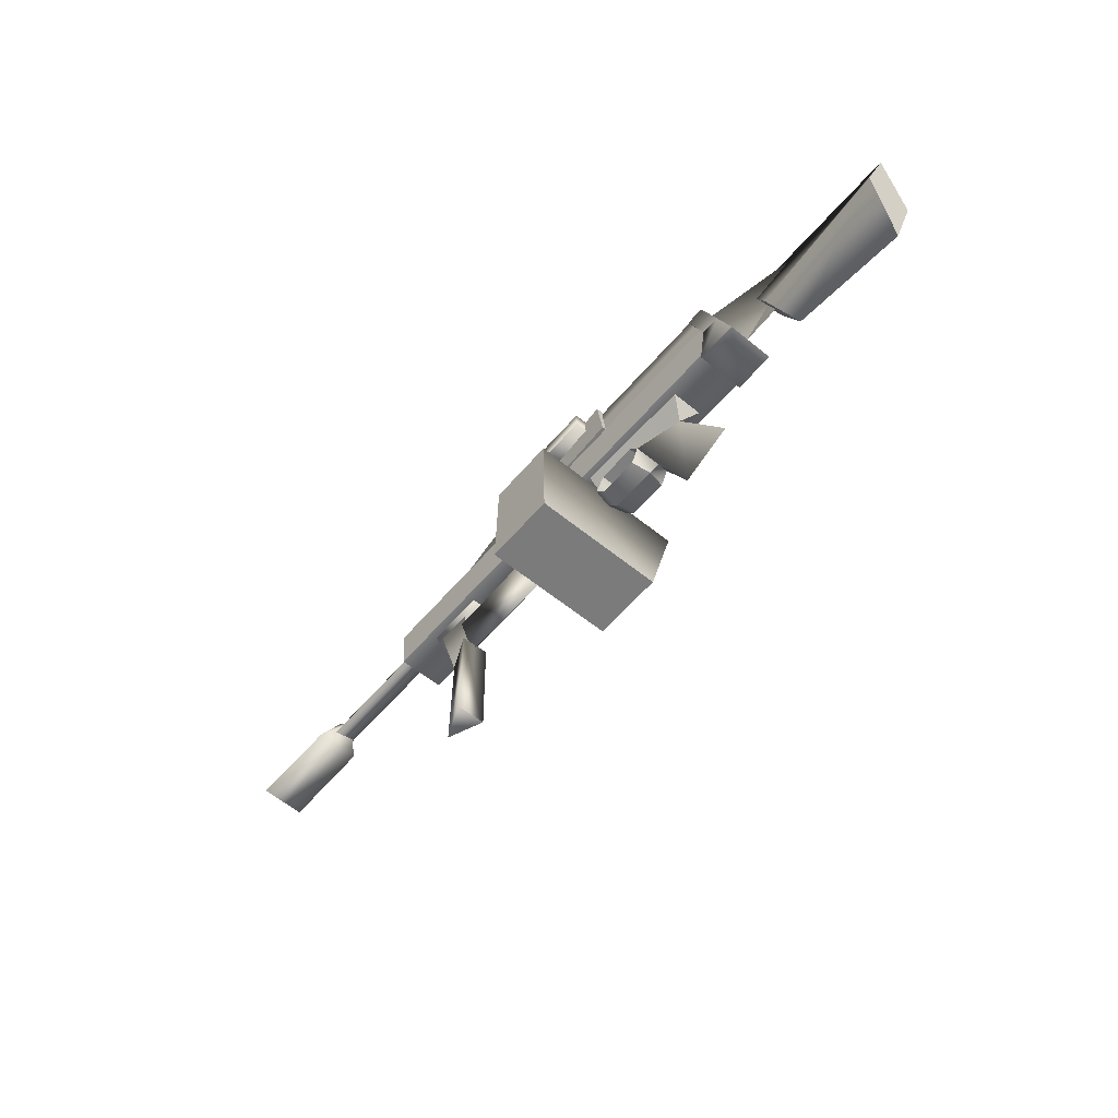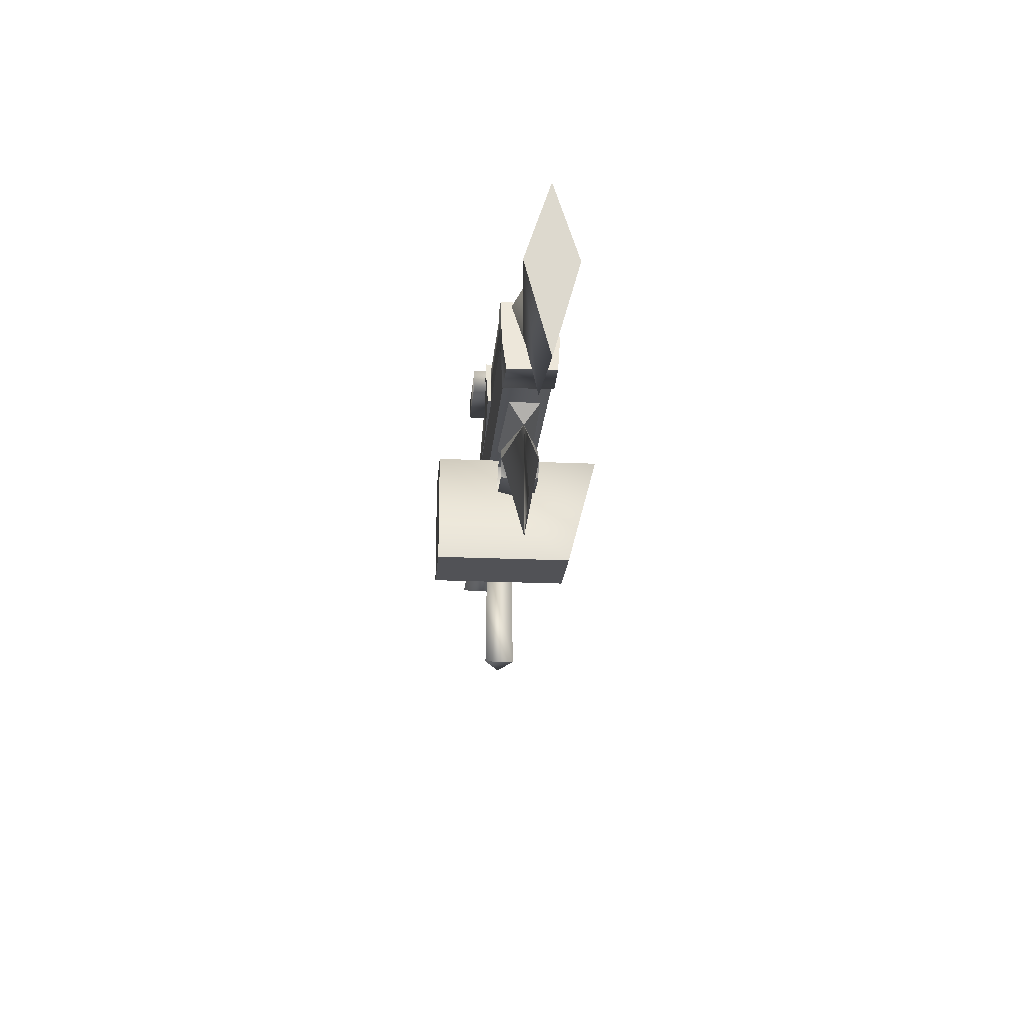
<metadata>
{"format":"obj","ext":"obj","renderer":"f3d","projection":"perspective","resolution":1024,"background":"white","views":[{"elev":-58.4,"azim":-130.1,"up":"+Z"},{"elev":-21.3,"azim":-94.6,"up":"+Z"}]}
</metadata>
<code>
v -12.66 -8.03 -5.054
v -12.43 -5.259 -15.49
v -19.15 -8.03 -5.054
v -12.43 -5.259 -15.49
v -19.39 -5.259 -15.49
v -19.15 -8.03 -5.054
v -19.15 7.492 -5.051
v -12.66 7.492 -5.051
v -19.15 -8.03 -5.054
v -12.66 7.492 -5.051
v -12.66 -8.03 -5.054
v -19.15 -8.03 -5.054
v -19.4 7.492 -15.49
v -12.45 7.492 -15.49
v -19.15 7.492 -5.051
v -12.45 7.492 -15.49
v -12.66 7.492 -5.051
v -19.15 7.492 -5.051
v -19.4 7.492 -15.49
v -19.15 7.492 -5.051
v -19.39 -5.259 -15.49
v -19.15 7.492 -5.051
v -19.15 -8.03 -5.054
v -19.39 -5.259 -15.49
v -12.45 7.492 -15.49
v -12.43 -5.259 -15.49
v -12.66 7.492 -5.051
v -12.43 -5.259 -15.49
v -12.66 -8.03 -5.054
v -12.66 7.492 -5.051
v -19.4 7.492 -15.49
v -19.39 -5.259 -15.49
v -12.45 7.492 -15.49
v -19.39 -5.259 -15.49
v -12.43 -5.259 -15.49
v -12.45 7.492 -15.49
v -1.439 1.583 -3.985
v -1.439 -1.387 -3.985
v -1.439 0.09788 -5.634
v 4.408 0.09788 -5.634
v 4.408 -1.387 -3.985
v 4.408 1.583 -3.985
v -36.61 -1.535 3.002
v -46.83 0.09638 2.114
v -36.62 1.728 2.981
v -22.65 -0.764 4.657
v -22.65 0.9598 4.657
v -22.65 -0.9191 4.469
v -35.84 0.9598 4.657
v -35.84 -0.764 4.657
v -35.78 0.09875 3.569
v -22.65 -0.9191 4.469
v -22.65 0.9598 4.657
v -22.65 0.09875 3.569
v -19.12 1.821 -3.909
v -19.12 0.02536 -5.825
v -19.12 -1.771 -3.909
v -21.04 1.825 -6.501
v -19.12 0.02536 -5.825
v -24.78 1.825 -6.401
v -19.12 0.02536 -5.825
v -29.66 0.02536 -5.774
v -24.78 1.825 -6.401
v -29.66 0.02536 -5.774
v -25.74 1.825 -7.634
v -24.78 1.825 -6.401
v -29.66 0.02536 -5.774
v -30.86 1.587 -3.909
v -30.86 -1.536 -3.909
v -21.04 -1.774 -6.501
v -24.78 -1.774 -6.401
v -19.12 0.02536 -5.825
v -19.12 0.02536 -5.825
v -24.78 -1.774 -6.401
v -29.66 0.02536 -5.774
v -29.66 0.02536 -5.774
v -24.78 -1.774 -6.401
v -25.74 -1.774 -7.634
v -21.04 1.825 -6.501
v -24.78 1.825 -6.401
v -21.04 -1.774 -6.501
v -24.78 1.825 -6.401
v -24.78 -1.774 -6.401
v -21.04 -1.774 -6.501
v -2.176 0.127 3.446
v -2.176 2.634 -0.03087
v -2.176 -2.38 -0.03087
v -36.41 2.734 3.531
v -34.63 2.734 3.532
v -36.41 -2.538 3.531
v -34.63 2.734 3.532
v -34.63 -2.538 3.532
v -36.41 -2.538 3.531
v -39.32 -2.217 -4.676
v -35.34 -2.272 -4.676
v -39.32 2.413 -4.676
v -35.34 -2.272 -4.676
v -35.34 2.468 -4.676
v -39.32 2.413 -4.676
v -38.1 2.734 -1.278
v -36.26 2.734 -1.278
v -36.41 2.734 3.531
v -36.26 2.734 -1.278
v -34.63 2.734 3.532
v -36.41 2.734 3.531
v -38.1 -2.538 -1.277
v -36.41 -2.538 3.531
v -36.26 -2.538 -1.277
v -36.41 -2.538 3.531
v -34.63 -2.538 3.532
v -36.26 -2.538 -1.277
v -38.1 -2.538 -1.277
v -38.1 2.734 -1.278
v -36.41 -2.538 3.531
v -38.1 2.734 -1.278
v -36.41 2.734 3.531
v -36.41 -2.538 3.531
v -36.26 -2.538 -1.277
v -35.34 -2.272 -4.676
v -38.1 -2.538 -1.277
v -35.34 -2.272 -4.676
v -39.32 -2.217 -4.676
v -38.1 -2.538 -1.277
v -39.32 2.413 -4.676
v -35.34 2.468 -4.676
v -38.1 2.734 -1.278
v -35.34 2.468 -4.676
v -36.26 2.734 -1.278
v -38.1 2.734 -1.278
v -36.26 -2.538 -1.277
v -36.26 2.734 -1.278
v -35.34 -2.272 -4.676
v -36.26 2.734 -1.278
v -35.34 2.468 -4.676
v -35.34 -2.272 -4.676
v -39.32 -2.217 -4.676
v -39.32 2.413 -4.676
v -38.1 -2.538 -1.277
v -39.32 2.413 -4.676
v -38.1 2.734 -1.278
v -38.1 -2.538 -1.277
v -36.26 2.734 -1.278
v -36.26 -2.538 -1.277
v -34.63 2.734 3.532
v -36.26 -2.538 -1.277
v -34.63 -2.538 3.532
v -34.63 2.734 3.532
v 8.758 -2.144 -3.987
v 8.758 -2.403 0.05218
v 8.758 2.339 -3.987
v 8.758 -2.403 0.05218
v 8.758 2.599 0.05218
v 8.758 2.339 -3.987
v -22.51 -2.144 -3.987
v -22.51 2.339 -3.987
v -37.01 -2.144 -3.987
v -22.51 2.339 -3.987
v -37.01 2.339 -3.987
v -37.01 -2.144 -3.987
v 8.758 -2.403 0.05218
v -22.36 -2.403 0.05218
v 8.758 2.599 0.05218
v -22.36 -2.403 0.05218
v -22.36 2.599 0.05218
v 8.758 2.599 0.05218
v 8.758 2.339 -3.987
v -22.51 2.339 -3.987
v 8.758 -2.144 -3.987
v -22.51 2.339 -3.987
v -22.51 -2.144 -3.987
v 8.758 -2.144 -3.987
v 4.408 1.583 -3.985
v 4.408 -1.387 -3.985
v -1.439 1.583 -3.985
v 4.408 -1.387 -3.985
v -1.439 -1.387 -3.985
v -1.439 1.583 -3.985
v 4.408 1.583 -3.985
v -1.439 1.583 -3.985
v -1.439 0.09788 -5.634
v 4.408 0.09788 -5.634
v 4.408 1.583 -3.985
v -1.439 0.09788 -5.634
v 4.408 0.09788 -5.634
v -1.439 0.09788 -5.634
v -1.439 -1.387 -3.985
v 4.408 -1.387 -3.985
v 4.408 0.09788 -5.634
v -1.439 -1.387 -3.985
v -36.62 1.728 2.981
v -46.83 0.09638 2.114
v -38.94 0.09788 -3.732
v -46.83 0.09638 2.114
v -48.61 0.09788 -2.999
v -38.94 0.09788 -3.732
v -36.61 -1.535 3.002
v -38.94 0.09788 -3.732
v -46.83 0.09638 2.114
v -38.94 0.09788 -3.732
v -48.61 0.09788 -2.999
v -46.83 0.09638 2.114
v -20.1 4.17 2.565
v -20.07 4.17 4.305
v -20.1 -3.037 2.565
v -20.07 4.17 4.305
v -20.1 -3.037 4.305
v -20.1 -3.037 2.565
v -12.51 -3.037 4.305
v -12.51 -3.037 2.565
v -20.1 -3.037 4.305
v -12.51 -3.037 2.565
v -20.1 -3.037 2.565
v -20.1 -3.037 4.305
v -12.51 4.17 4.305
v -20.07 4.17 4.305
v -12.51 4.17 2.565
v -20.07 4.17 4.305
v -20.1 4.17 2.565
v -12.51 4.17 2.565
v -12.51 4.17 4.305
v -12.51 4.17 2.565
v -12.51 -3.037 4.305
v -12.51 4.17 2.565
v -12.51 -3.037 2.565
v -12.51 -3.037 4.305
v -12.51 4.17 4.305
v -12.51 -3.037 4.305
v -20.07 4.17 4.305
v -12.51 -3.037 4.305
v -20.1 -3.037 4.305
v -20.07 4.17 4.305
v -12.51 -3.037 2.565
v -12.51 4.17 2.565
v -20.1 -3.037 2.565
v -12.51 4.17 2.565
v -20.1 4.17 2.565
v -20.1 -3.037 2.565
v -35.78 0.09875 3.569
v -35.84 -0.764 4.657
v -22.65 0.09875 3.569
v -22.65 0.09875 3.569
v -35.84 -0.764 4.657
v -22.65 -0.9191 4.469
v -22.65 -0.764 4.657
v -22.65 -0.9191 4.469
v -35.84 -0.764 4.657
v -22.65 -0.764 4.657
v -35.84 -0.764 4.657
v -22.65 0.9598 4.657
v -35.84 -0.764 4.657
v -35.84 0.9598 4.657
v -22.65 0.9598 4.657
v -35.84 0.9598 4.657
v -35.78 0.09875 3.569
v -22.65 0.9598 4.657
v -35.78 0.09875 3.569
v -22.65 0.09875 3.569
v -22.65 0.9598 4.657
v -19.12 0.02536 -5.825
v -19.12 1.821 -3.909
v -29.66 0.02536 -5.774
v -19.12 1.821 -3.909
v -30.86 1.587 -3.909
v -29.66 0.02536 -5.774
v -19.12 0.02536 -5.825
v -29.66 0.02536 -5.774
v -19.12 -1.771 -3.909
v -29.66 0.02536 -5.774
v -30.86 -1.536 -3.909
v -19.12 -1.771 -3.909
v -25.74 -1.774 -7.634
v -24.78 -1.774 -6.401
v -25.74 1.825 -7.634
v -24.78 -1.774 -6.401
v -24.78 1.825 -6.401
v -25.74 1.825 -7.634
v -20.06 1.825 -7.896
v -21.04 1.825 -6.501
v -21.04 -1.774 -6.501
v -20.06 -1.774 -7.896
v -20.06 1.825 -7.896
v -21.04 -1.774 -6.501
v -20.06 -1.774 -7.896
v -21.12 -1.774 -9.186
v -20.06 1.825 -7.896
v -21.12 -1.774 -9.186
v -21.12 1.825 -9.186
v -20.06 1.825 -7.896
v -21.12 -1.774 -9.186
v -24.94 -1.774 -9.222
v -21.12 1.825 -9.186
v -24.94 -1.774 -9.222
v -24.94 1.825 -9.222
v -21.12 1.825 -9.186
v -25.74 1.825 -7.634
v -24.94 1.825 -9.222
v -25.74 -1.774 -7.634
v -24.94 1.825 -9.222
v -24.94 -1.774 -9.222
v -25.74 -1.774 -7.634
v -13.57 2.634 -0.03087
v -2.176 2.634 -0.03087
v -13.57 2.634 4.133
v -2.176 2.634 -0.03087
v -2.176 0.127 3.446
v -13.57 2.634 4.133
v -2.176 2.634 -0.03087
v -13.57 2.634 -0.03087
v -2.176 -2.38 -0.03087
v -13.57 2.634 -0.03087
v -13.57 -2.445 -0.03087
v -2.176 -2.38 -0.03087
v -13.57 2.634 4.133
v -21.99 3.168 4.133
v -13.57 2.634 -0.03087
v -21.99 3.168 4.133
v -22.45 2.963 -0.03914
v -13.57 2.634 -0.03087
v -22.45 2.963 -0.03914
v -22.5 -2.672 -0.03914
v -13.57 2.634 -0.03087
v -22.5 -2.672 -0.03914
v -13.57 -2.455 -0.03914
v -13.57 2.634 -0.03087
v -21.99 3.168 4.133
v -22.03 -2.672 4.201
v -22.45 2.963 -0.03914
v -22.03 -2.672 4.201
v -22.5 -2.672 -0.03914
v -22.45 2.963 -0.03914
v -13.57 -2.445 4.133
v -13.57 -2.455 -0.03914
v -22.03 -2.672 4.201
v -13.57 -2.455 -0.03914
v -22.5 -2.672 -0.03914
v -22.03 -2.672 4.201
v -13.57 -2.445 4.133
v -22.03 -2.672 4.201
v -13.57 2.634 4.133
v -22.03 -2.672 4.201
v -21.99 3.168 4.133
v -13.57 2.634 4.133
v 33.04 2.225 -0.9882
v 33.04 -2.169 -1.126
v 33.04 0.03673 2.77
v -42.59 1.188 -2.969
v -42.59 -0.9925 -2.969
v -40.36 0.09788 3.488
v -45.02 0.09788 -9.839
v -42.59 -0.9925 -2.969
v -42.59 1.188 -2.969
v -20.06 -1.774 -7.896
v -21.04 -1.774 -6.501
v -19.61 0.02536 -7.896
v -21.04 -1.774 -6.501
v -19.12 0.02536 -5.825
v -19.61 0.02536 -7.896
v -25.74 -1.774 -7.634
v -26.51 0.03152 -9.577
v -29.78 0.02536 -17
v -29.78 0.02536 -17
v -26.51 0.03152 -9.577
v -25.74 1.825 -7.634
v 33.04 -2.169 -1.126
v 23.3 -2.099 -1.126
v 33.04 0.03673 2.77
v 23.3 -2.099 -1.126
v 23.3 0.01969 2.77
v 33.04 0.03673 2.77
v 23.3 0.01969 2.77
v 23.3 2.156 -0.9882
v 33.04 0.03673 2.77
v 23.3 2.156 -0.9882
v 33.04 2.225 -0.9882
v 33.04 0.03673 2.77
v 23.3 -2.099 -1.126
v 21.36 0.02821 0.8563
v 23.3 0.01969 2.77
v 21.36 0.02821 0.8563
v 23.3 2.156 -0.9882
v 23.3 0.01969 2.77
v 23.3 -2.099 -1.126
v 23.3 2.156 -0.9882
v 21.36 0.02821 0.8563
v 23.3 2.156 -0.9882
v 23.3 -2.099 -1.126
v 33.04 -2.169 -1.126
v 33.04 2.225 -0.9882
v 23.3 2.156 -0.9882
v 33.04 -2.169 -1.126
v -21.99 -2.403 3.581
v -22.36 -2.403 0.05218
v -34.61 -2.403 3.581
v -22.36 -2.403 0.05218
v -35.83 -2.403 0.05218
v -34.61 -2.403 3.581
v -35.83 2.599 0.05218
v -22.36 2.599 0.05218
v -35.22 2.599 1.873
v -22.36 2.599 0.05218
v -22.17 2.599 1.873
v -35.22 2.599 1.873
v -1.809 -1.223 -0.09422
v 23.24 -1.223 -0.09422
v -1.809 0.8611 -0.2888
v 23.24 -1.223 -0.09422
v 23.24 0.8611 -0.2888
v -1.809 0.8611 -0.2888
v -1.809 0.06197 1.964
v 23.24 0.06197 1.964
v -1.809 -1.223 -0.09422
v 23.24 0.06197 1.964
v 23.24 -1.223 -0.09422
v -1.809 -1.223 -0.09422
v -1.809 0.8611 -0.2888
v 23.24 0.8611 -0.2888
v -1.809 0.06197 1.964
v 23.24 0.8611 -0.2888
v 23.24 0.06197 1.964
v -1.809 0.06197 1.964
v -42.59 -0.9925 -2.969
v -57.02 -2.254 -3.504
v -57.41 0.09788 3.488
v -40.36 0.09788 3.488
v -42.59 -0.9925 -2.969
v -57.41 0.09788 3.488
v -42.59 1.188 -2.969
v -40.36 0.09788 3.488
v -57.41 0.09788 3.488
v -57.02 2.45 -3.504
v -42.59 1.188 -2.969
v -57.41 0.09788 3.488
v -45.02 0.09788 -9.839
v -42.59 1.188 -2.969
v -57.02 2.45 -3.504
v -56.43 0.09788 -11.86
v -45.02 0.09788 -9.839
v -57.02 2.45 -3.504
v -45.02 0.09788 -9.839
v -56.43 0.09788 -11.86
v -57.02 -2.254 -3.504
v -42.59 -0.9925 -2.969
v -45.02 0.09788 -9.839
v -57.02 -2.254 -3.504
v -56.43 0.09788 -11.86
v -57.02 2.45 -3.504
v -57.02 -2.254 -3.504
v -57.02 2.45 -3.504
v -57.41 0.09788 3.488
v -57.02 -2.254 -3.504
v -19.12 0.02536 -5.825
v -21.04 1.825 -6.501
v -19.61 0.02536 -7.896
v -21.04 1.825 -6.501
v -20.06 1.825 -7.896
v -19.61 0.02536 -7.896
v -25.74 -1.774 -7.634
v -29.78 0.02536 -17
v -29.66 0.02536 -5.774
v -29.78 0.02536 -17
v -34.87 0.02536 -14.72
v -29.66 0.02536 -5.774
v -19.61 0.02536 -7.896
v -20.94 0.02536 -9.54
v -20.06 -1.774 -7.896
v -20.94 0.02536 -9.54
v -21.12 -1.774 -9.186
v -20.06 -1.774 -7.896
v -24.94 -1.774 -9.222
v -21.12 -1.774 -9.186
v -20.94 0.02536 -9.54
v -25.39 0.02536 -9.577
v -24.94 -1.774 -9.222
v -20.94 0.02536 -9.54
v -34.87 0.02536 -14.72
v -29.78 0.02536 -17
v -29.66 0.02536 -5.774
v -29.78 0.02536 -17
v -25.74 1.825 -7.634
v -29.66 0.02536 -5.774
v -20.94 0.02536 -9.54
v -19.61 0.02536 -7.896
v -20.06 1.825 -7.896
v -21.12 1.825 -9.186
v -20.94 0.02536 -9.54
v -20.06 1.825 -7.896
v -20.94 0.02536 -9.54
v -21.12 1.825 -9.186
v -24.94 1.825 -9.222
v -25.39 0.02536 -9.577
v -20.94 0.02536 -9.54
v -24.94 1.825 -9.222
v -25.74 1.825 -7.634
v -25.39 0.02536 -9.577
v -24.94 1.825 -9.222
v -25.74 1.825 -7.634
v -26.51 0.03152 -9.577
v -25.39 0.02536 -9.577
v -25.74 -1.774 -7.634
v -24.94 -1.774 -9.222
v -25.39 0.02536 -9.577
v -25.39 0.02536 -9.577
v -26.51 0.03152 -9.577
v -25.74 -1.774 -7.634
v -0.2025 -1.461 -5.634
v -0.2025 0.09789 -8.993
v -0.2025 1.657 -5.634
v 3.171 0.09789 -8.993
v 3.171 -1.461 -5.634
v 3.171 1.657 -5.634
v 0.3814 1.481 -6.102
v 0.3814 0.05749 -9.333
v 0.3814 -1.198 -6.033
v -0.2025 0.09789 -8.993
v 3.171 0.09789 -8.993
v -0.2025 1.657 -5.634
v 3.171 0.09789 -8.993
v 3.171 1.657 -5.634
v -0.2025 1.657 -5.634
v -0.2025 -1.461 -5.634
v -0.2025 1.657 -5.634
v 3.171 -1.461 -5.634
v -0.2025 1.657 -5.634
v 3.171 1.657 -5.634
v 3.171 -1.461 -5.634
v 3.171 0.09789 -8.993
v -0.2025 0.09789 -8.993
v 3.171 -1.461 -5.634
v -0.2025 0.09789 -8.993
v -0.2025 -1.461 -5.634
v 3.171 -1.461 -5.634
v -0.1076 1.481 -8.996
v 3.124 0.05749 -8.996
v -0.1763 -1.198 -8.996
v -0.2025 -1.461 -5.634
v -0.2025 0.09789 -8.253
v -0.2025 1.657 -5.634
v 3.171 0.09789 -8.253
v 3.171 -1.461 -5.634
v 3.171 1.657 -5.634
v -0.2025 0.09789 -8.253
v 3.171 0.09789 -8.253
v -0.2025 1.657 -5.634
v 3.171 0.09789 -8.253
v 3.171 1.657 -5.634
v -0.2025 1.657 -5.634
v -0.2025 -1.461 -5.634
v -0.2025 1.657 -5.634
v 3.171 -1.461 -5.634
v -0.2025 1.657 -5.634
v 3.171 1.657 -5.634
v 3.171 -1.461 -5.634
v 3.171 0.09789 -8.253
v -0.2025 0.09789 -8.253
v 3.171 -1.461 -5.634
v -0.2025 0.09789 -8.253
v -0.2025 -1.461 -5.634
v 3.171 -1.461 -5.634
v -2.176 0.09788 3.232
v -2.176 -2.344 -0.0229
v -2.176 2.54 -0.0229
v 8.746 0.09788 3.232
v 8.746 2.54 -0.0229
v 8.746 -2.344 -0.0229
v -2.176 0.127 3.446
v -13.57 -2.445 4.133
v -13.57 2.634 4.133
v -21.99 2.599 3.573
v -21.99 -2.403 3.581
v -34.61 -2.403 3.581
v -34.62 2.599 3.573
v -21.99 2.599 3.573
v -34.61 -2.403 3.581
v -21.99 2.599 3.573
v -34.62 2.599 3.573
v -22.17 2.599 1.873
v -34.62 2.599 3.573
v -35.22 2.599 1.873
v -22.17 2.599 1.873
v -37.01 2.339 -3.987
v -22.51 2.339 -3.987
v -35.83 2.599 0.05218
v -22.51 2.339 -3.987
v -22.36 2.599 0.05218
v -35.83 2.599 0.05218
v -22.36 -2.403 0.05218
v -22.51 -2.144 -3.987
v -35.83 -2.403 0.05218
v -22.51 -2.144 -3.987
v -37.01 -2.144 -3.987
v -35.83 -2.403 0.05218
v 8.758 -2.403 0.05218
v 8.758 -2.144 -3.987
v -22.36 -2.403 0.05218
v 8.758 -2.144 -3.987
v -22.51 -2.144 -3.987
v -22.36 -2.403 0.05218
v 8.758 2.599 0.05218
v -22.36 2.599 0.05218
v 8.758 2.339 -3.987
v -22.36 2.599 0.05218
v -22.51 2.339 -3.987
v 8.758 2.339 -3.987
v -2.176 -2.344 -0.0229
v -2.176 0.09788 3.232
v 8.746 -2.344 -0.0229
v -2.176 0.09788 3.232
v 8.746 0.09788 3.232
v 8.746 -2.344 -0.0229
v 8.746 0.09788 3.232
v -2.176 0.09788 3.232
v 8.746 2.54 -0.0229
v -2.176 0.09788 3.232
v -2.176 2.54 -0.0229
v 8.746 2.54 -0.0229
v -2.176 0.127 3.446
v -2.176 -2.38 -0.03087
v -13.57 -2.445 4.133
v -2.176 -2.38 -0.03087
v -13.57 -2.445 -0.03087
v -13.57 -2.445 4.133
v -9.93 -1.311 -6.03
v -9.93 0.05446 -9.451
v -9.93 1.593 -6.104
v 0.3814 -1.198 -6.033
v -9.93 -1.311 -6.03
v 0.3814 1.481 -6.102
v -9.93 -1.311 -6.03
v -9.93 1.593 -6.104
v 0.3814 1.481 -6.102
v 0.3814 -1.198 -6.033
v 0.3814 0.05749 -9.333
v -9.93 -1.311 -6.03
v 0.3814 0.05749 -9.333
v -9.93 0.05446 -9.451
v -9.93 -1.311 -6.03
v 0.3814 1.481 -6.102
v -9.93 1.593 -6.104
v 0.3814 0.05749 -9.333
v -9.93 1.593 -6.104
v -9.93 0.05446 -9.451
v 0.3814 0.05749 -9.333
v -0.1792 -1.311 -20.2
v 3.242 0.05446 -20.2
v -0.1047 1.593 -20.2
v -0.1763 -1.198 -8.996
v -0.1792 -1.311 -20.2
v -0.1076 1.481 -8.996
v -0.1792 -1.311 -20.2
v -0.1047 1.593 -20.2
v -0.1076 1.481 -8.996
v -0.1763 -1.198 -8.996
v 3.124 0.05749 -8.996
v -0.1792 -1.311 -20.2
v 3.124 0.05749 -8.996
v 3.242 0.05446 -20.2
v -0.1792 -1.311 -20.2
v -0.1076 1.481 -8.996
v -0.1047 1.593 -20.2
v 3.124 0.05749 -8.996
v -0.1047 1.593 -20.2
v 3.242 0.05446 -20.2
v 3.124 0.05749 -8.996
g mtl_t6_wpn_lmg_lsat_ammo
f 3 2 1
f 6 5 4
f 9 8 7
f 12 11 10
f 15 14 13
f 18 17 16
f 21 20 19
f 24 23 22
f 27 26 25
f 30 29 28
f 33 32 31
f 36 35 34
g mtl_t6_wpn_lmg_lsat_camo1
f 39 38 37
f 42 41 40
f 45 44 43
f 48 47 46
f 51 50 49
f 54 53 52
f 57 56 55
f 60 59 58
f 63 62 61
f 66 65 64
f 69 68 67
f 72 71 70
f 75 74 73
f 78 77 76
f 81 80 79
f 84 83 82
f 87 86 85
f 90 89 88
f 93 92 91
f 96 95 94
f 99 98 97
f 102 101 100
f 105 104 103
f 108 107 106
f 111 110 109
f 114 113 112
f 117 116 115
f 120 119 118
f 123 122 121
f 126 125 124
f 129 128 127
f 132 131 130
f 135 134 133
f 138 137 136
f 141 140 139
f 144 143 142
f 147 146 145
f 150 149 148
f 153 152 151
f 156 155 154
f 159 158 157
f 162 161 160
f 165 164 163
f 168 167 166
f 171 170 169
f 174 173 172
f 177 176 175
f 180 179 178
f 183 182 181
f 186 185 184
f 189 188 187
f 192 191 190
f 195 194 193
f 198 197 196
f 201 200 199
f 204 203 202
f 207 206 205
f 210 209 208
f 213 212 211
f 216 215 214
f 219 218 217
f 222 221 220
f 225 224 223
f 228 227 226
f 231 230 229
f 234 233 232
f 237 236 235
f 240 239 238
f 243 242 241
f 246 245 244
f 249 248 247
f 252 251 250
f 255 254 253
f 258 257 256
f 261 260 259
f 264 263 262
f 267 266 265
f 270 269 268
f 273 272 271
f 276 275 274
f 279 278 277
f 282 281 280
f 285 284 283
f 288 287 286
f 291 290 289
f 294 293 292
f 297 296 295
f 300 299 298
f 303 302 301
f 306 305 304
f 309 308 307
f 312 311 310
f 315 314 313
f 318 317 316
f 321 320 319
f 324 323 322
f 327 326 325
f 330 329 328
f 333 332 331
f 336 335 334
f 339 338 337
f 342 341 340
g mtl_t6_wpn_lmg_lsat_camo2
f 345 344 343
f 348 347 346
f 351 350 349
f 354 353 352
f 357 356 355
f 360 359 358
f 363 362 361
f 366 365 364
f 369 368 367
f 372 371 370
f 375 374 373
f 378 377 376
f 381 380 379
f 384 383 382
f 387 386 385
f 390 389 388
f 393 392 391
f 396 395 394
f 399 398 397
f 402 401 400
f 405 404 403
f 408 407 406
f 411 410 409
f 414 413 412
f 417 416 415
f 420 419 418
f 423 422 421
f 426 425 424
f 429 428 427
f 432 431 430
f 435 434 433
f 438 437 436
f 441 440 439
f 444 443 442
f 447 446 445
f 450 449 448
f 453 452 451
f 456 455 454
f 459 458 457
f 462 461 460
f 465 464 463
f 468 467 466
f 471 470 469
f 474 473 472
f 477 476 475
f 480 479 478
f 483 482 481
f 486 485 484
f 489 488 487
f 492 491 490
f 495 494 493
f 498 497 496
f 501 500 499
f 504 503 502
f 507 506 505
f 510 509 508
f 513 512 511
f 516 515 514
f 519 518 517
f 522 521 520
f 525 524 523
f 528 527 526
f 531 530 529
f 534 533 532
f 537 536 535
f 540 539 538
f 543 542 541
f 546 545 544
f 549 548 547
f 552 551 550
f 555 554 553
f 558 557 556
g mtl_t6_wpn_lmg_lsat_camo3
f 561 560 559
f 564 563 562
f 567 566 565
f 570 569 568
f 573 572 571
f 576 575 574
f 579 578 577
f 582 581 580
f 585 584 583
f 588 587 586
f 591 590 589
f 594 593 592
f 597 596 595
f 600 599 598
f 603 602 601
f 606 605 604
f 609 608 607
f 612 611 610
f 615 614 613
f 618 617 616
f 621 620 619
g mtl_t6_wpn_lmg_lsat_camo4
f 624 623 622
f 627 626 625
f 630 629 628
f 633 632 631
f 636 635 634
f 639 638 637
f 642 641 640
f 645 644 643
f 648 647 646
f 651 650 649
f 654 653 652
f 657 656 655
f 660 659 658
f 663 662 661

</code>
